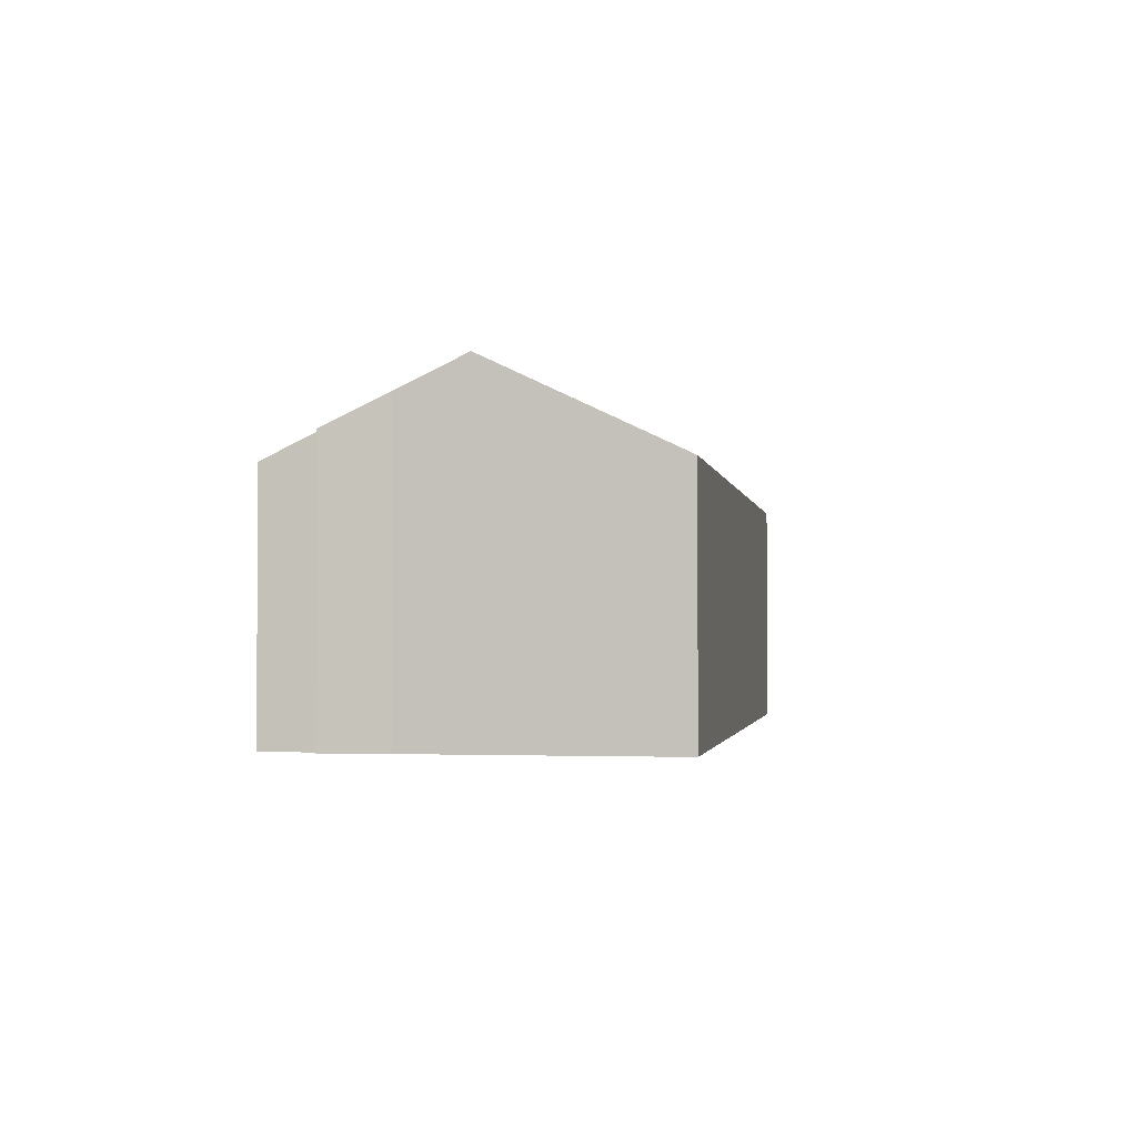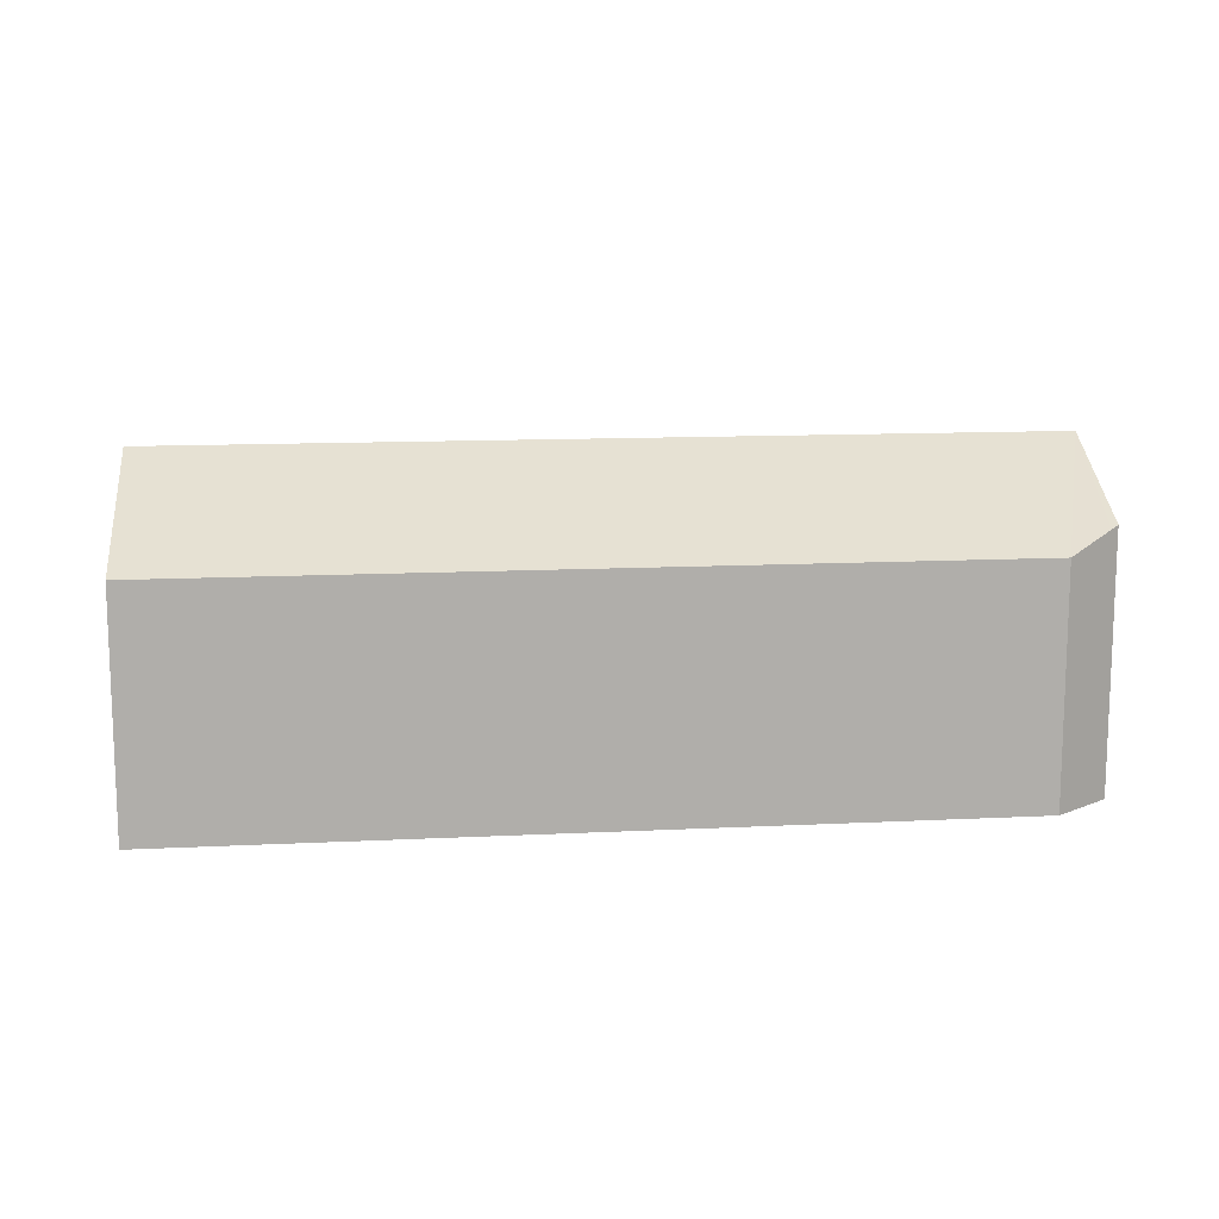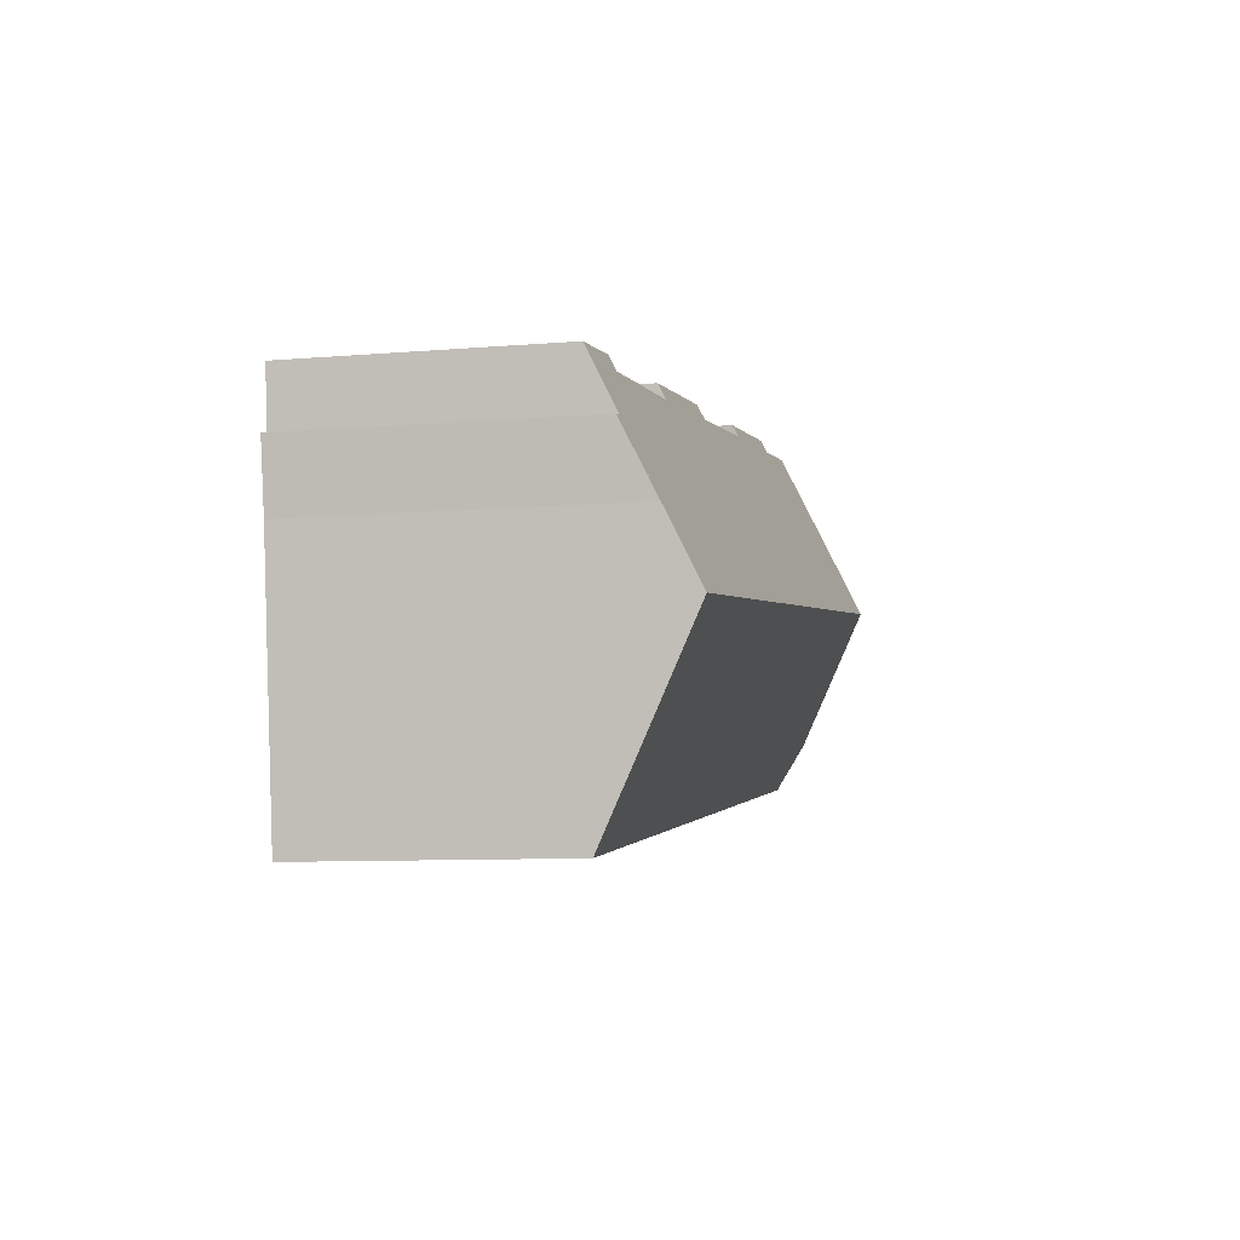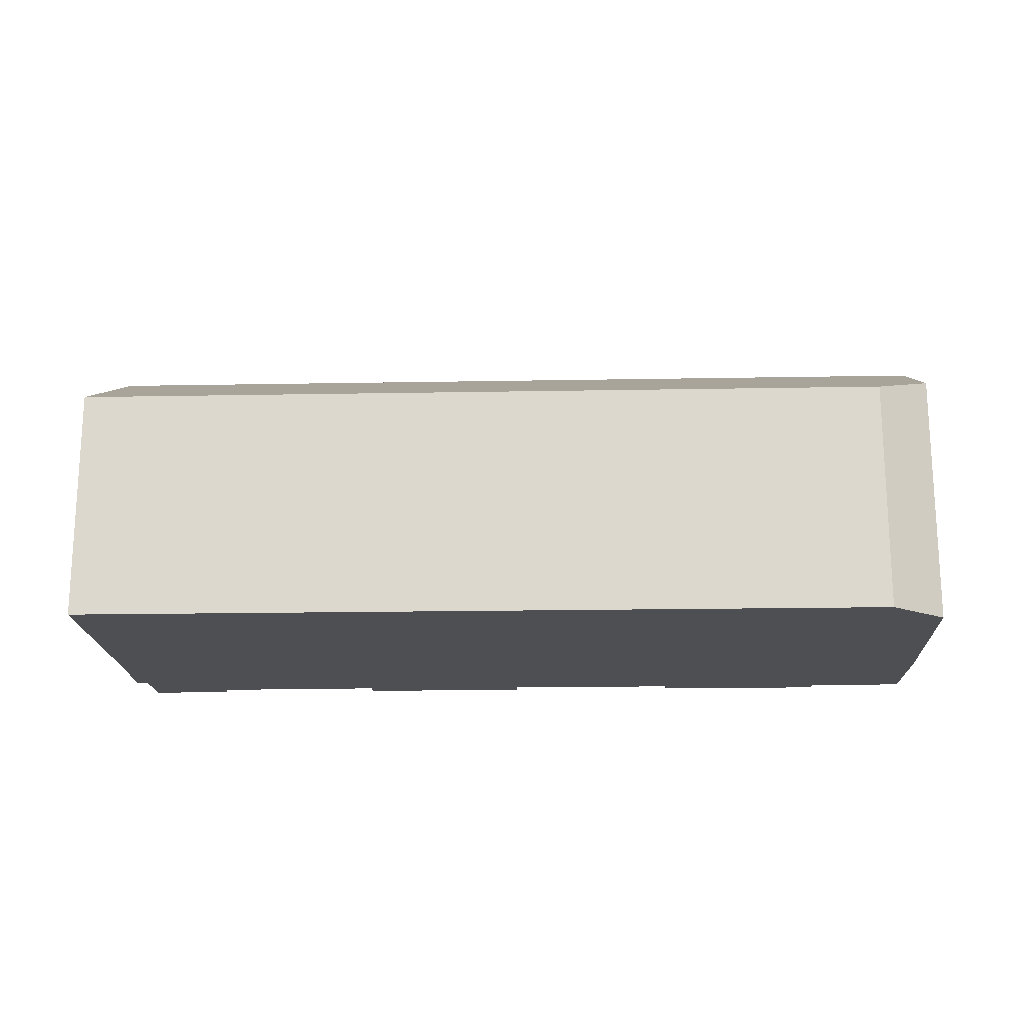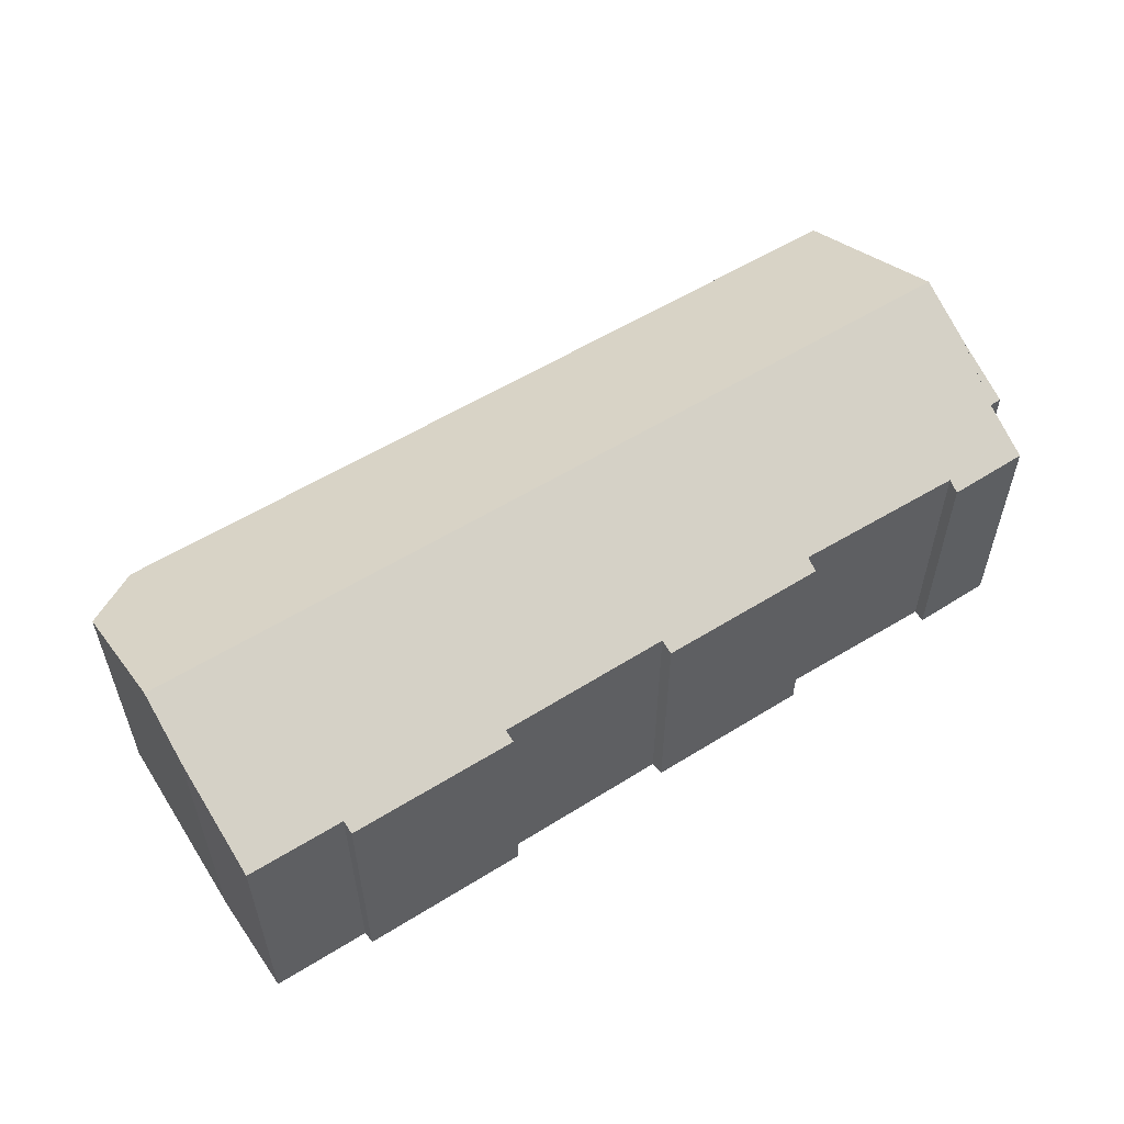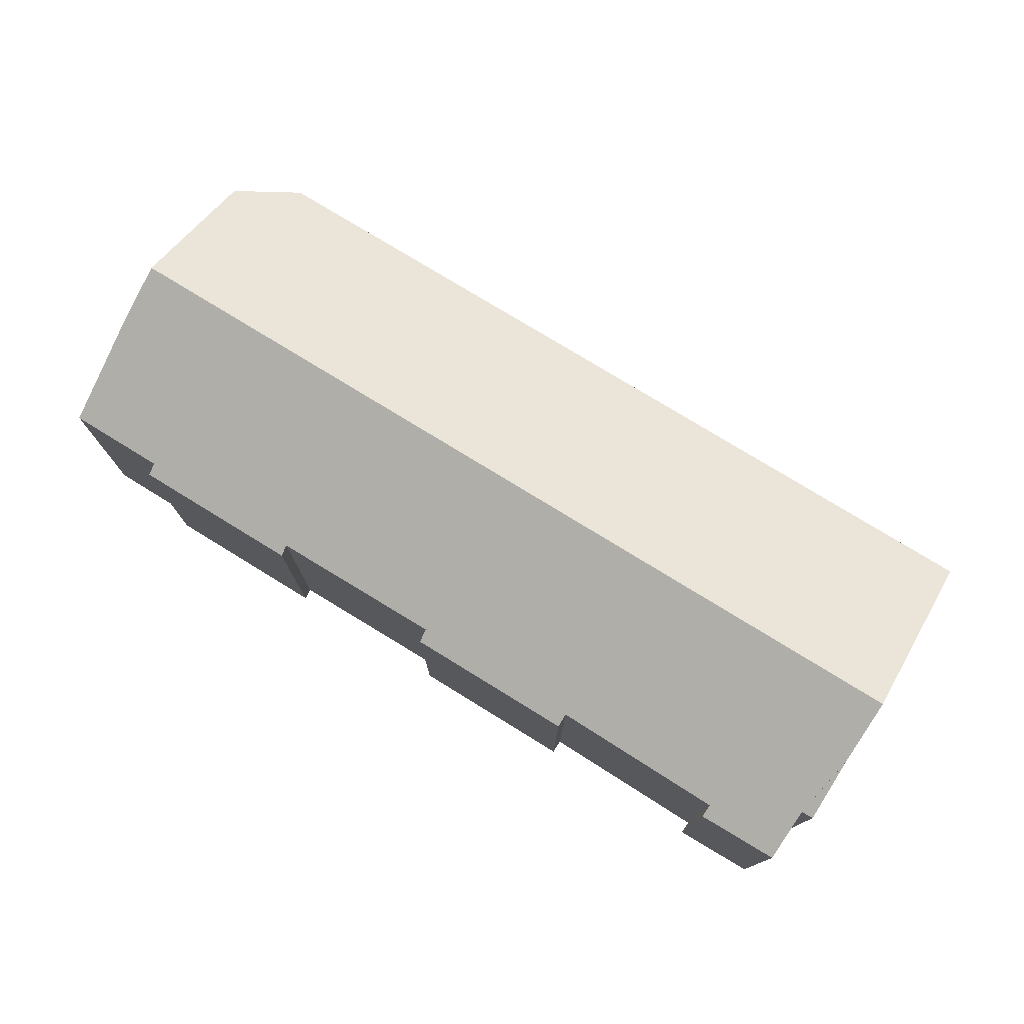
<metadata>
{"format":"obj","ext":"obj","renderer":"f3d","projection":"perspective","resolution":1024,"background":"white","views":[{"elev":-1.7,"azim":107.0,"up":"+Y"},{"elev":12.6,"azim":-178.8,"up":"+Y"},{"elev":-8.8,"azim":102.8,"up":"+Z"},{"elev":-18.1,"azim":-170.2,"up":"+Y"},{"elev":55.8,"azim":-25.4,"up":"+Y"},{"elev":76.3,"azim":39.4,"up":"+Y"}]}
</metadata>
<code>
v  36.55 10.49 5.733
v  36.23 11.68 3.259
v  36.15 10.49 5.803
v  36.64 10.5 5.716
v  2.021 9.465 -2.009
v  35.01 9.621 -6.173
v  34.96 9.458 -6.514
v  35.9 12.9 0.695
v  0.65 12.9 5.5
v  1.728 9.583 -1.718
v  0.301 10.16 -0.3
v  0 10.28 6.293e-16
v  36.26 10.06 6.694
v  33.14 9.462 8.401
v  36.41 9.481 7.915
v  36.26 10.09 6.641
v  36.23 11.69 3.231
v  33.09 9.707 7.886
v  26.11 9.749 8.747
v  21.09 9.486 9.993
v  19.25 9.738 9.705
v  19.37 9.485 10.23
v  17.48 9.733 9.958
v  12.29 9.717 10.7
v  5.495 9.73 11.6
v  5.593 9.502 12.07
v  1.593 9.732 12.13
v  1.457 10.15 11.26
v  0.943 11.72 7.977
v  12.38 9.504 11.14
v  26.17 9.487 9.298
v  12.29 -6.551e-16 10.7
v  12.38 -6.821e-16 11.14
v  26.11 -5.356e-16 8.747
v  26.17 -5.693e-16 9.298
v  36.15 -3.553e-16 5.803
v  36.26 -4.099e-16 6.694
v  36.41 -4.847e-16 7.915
v  36.26 -4.066e-16 6.641
v  36.23 -1.996e-16 3.259
v  36.64 -3.5e-16 5.716
v  34.96 3.989e-16 -6.514
v  36.23 -1.978e-16 3.231
v  35.9 -4.256e-17 0.695
v  35.01 3.78e-16 -6.173
v  19.25 -5.943e-16 9.705
v  17.48 -6.098e-16 9.958
v  19.37 -6.263e-16 10.23
v  21.09 -6.119e-16 9.993
v  33.09 -4.829e-16 7.886
v  33.14 -5.144e-16 8.401
v  36.55 -3.51e-16 5.733
v  1.593 -7.425e-16 12.13
v  5.495 -7.101e-16 11.6
v  5.593 -7.391e-16 12.07
v  0 0 0
v  0.943 -4.884e-16 7.977
v  0.65 -3.368e-16 5.5
v  1.457 -6.893e-16 11.26
v  2.021 1.23e-16 -2.009
v  1.728 1.052e-16 -1.718
v  0.301 1.837e-17 -0.3
g defaultobject
f 1 2 3
f 2 1 4
f 5 6 7
f 6 5 8
f 8 5 9
f 9 5 10
f 9 10 11
f 9 11 12
f 13 14 15
f 14 13 16
f 14 16 3
f 14 3 17
f 14 17 8
f 14 8 18
f 18 8 9
f 18 9 19
f 19 9 20
f 20 9 21
f 20 21 22
f 21 9 23
f 23 9 24
f 24 9 25
f 24 25 26
f 25 9 27
f 27 9 28
f 28 9 29
f 26 30 24
f 20 31 19
f 30 32 24
f 32 30 33
f 31 34 19
f 34 31 35
f 16 36 3
f 36 16 13
f 36 13 15
f 36 15 37
f 37 15 38
f 36 37 39
f 4 40 2
f 40 4 41
f 17 6 8
f 6 17 2
f 6 2 40
f 6 40 7
f 7 40 42
f 42 40 43
f 42 43 44
f 42 44 45
f 32 23 24
f 23 32 21
f 21 32 46
f 46 32 47
f 48 20 22
f 20 48 31
f 31 48 35
f 35 48 49
f 34 18 19
f 18 34 50
f 14 38 15
f 38 14 51
f 36 1 3
f 1 36 4
f 4 36 41
f 41 36 52
f 53 25 27
f 25 53 54
f 26 33 30
f 33 26 55
f 46 22 21
f 22 46 48
f 50 14 18
f 14 50 51
f 56 9 12
f 9 56 29
f 29 56 57
f 57 56 58
f 57 28 29
f 28 57 27
f 27 57 53
f 53 57 59
f 54 26 25
f 26 54 55
f 7 60 5
f 60 7 42
f 11 56 12
f 56 11 10
f 56 10 5
f 56 5 61
f 61 5 60
f 56 61 62
f 51 50 38
f 48 46 49
f 55 54 33
f 45 60 42
f 60 45 44
f 60 44 43
f 60 43 40
f 60 40 41
f 60 41 52
f 60 52 36
f 60 36 39
f 60 39 37
f 60 37 38
f 60 38 50
f 60 50 34
f 60 34 35
f 60 35 49
f 60 49 46
f 60 46 47
f 60 47 32
f 60 32 33
f 60 33 54
f 60 54 53
f 60 53 61
f 61 53 62
f 62 53 56
f 56 53 58
f 58 53 59
f 58 59 57

</code>
